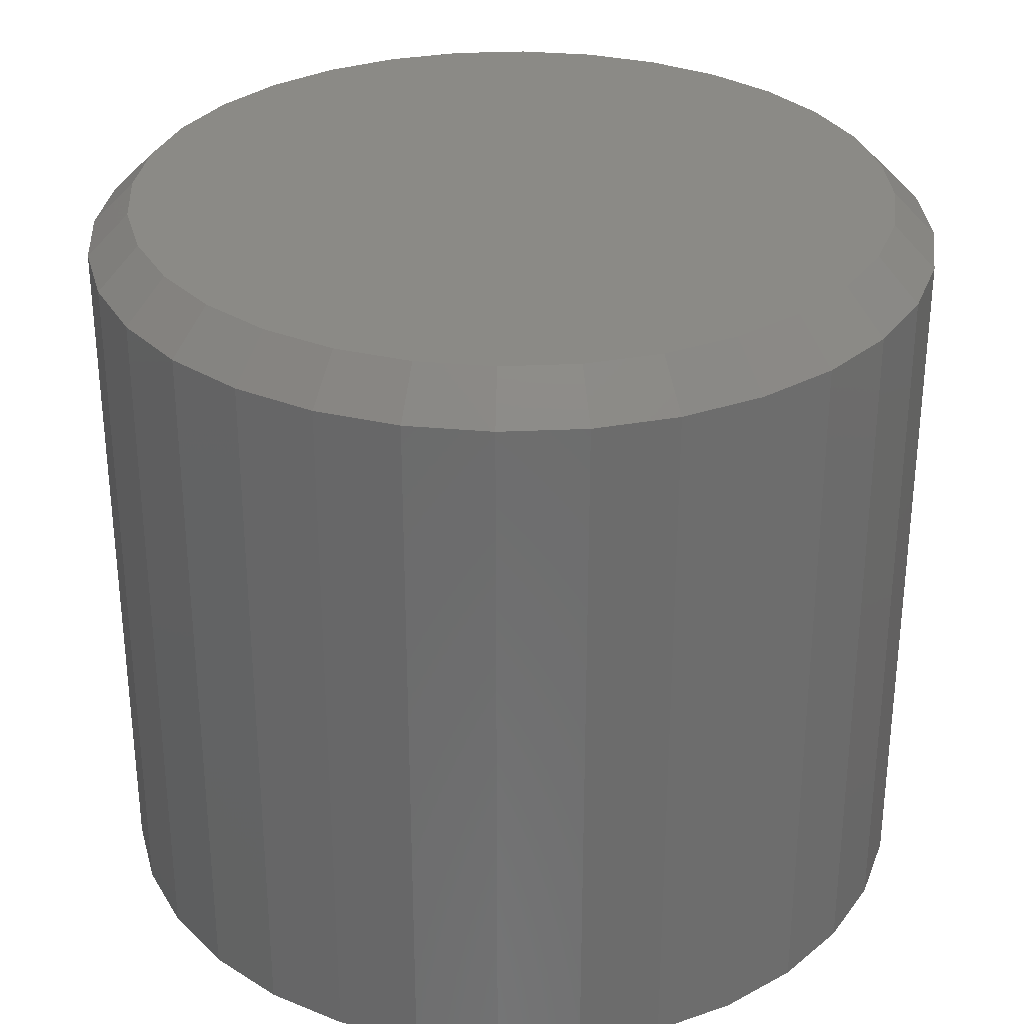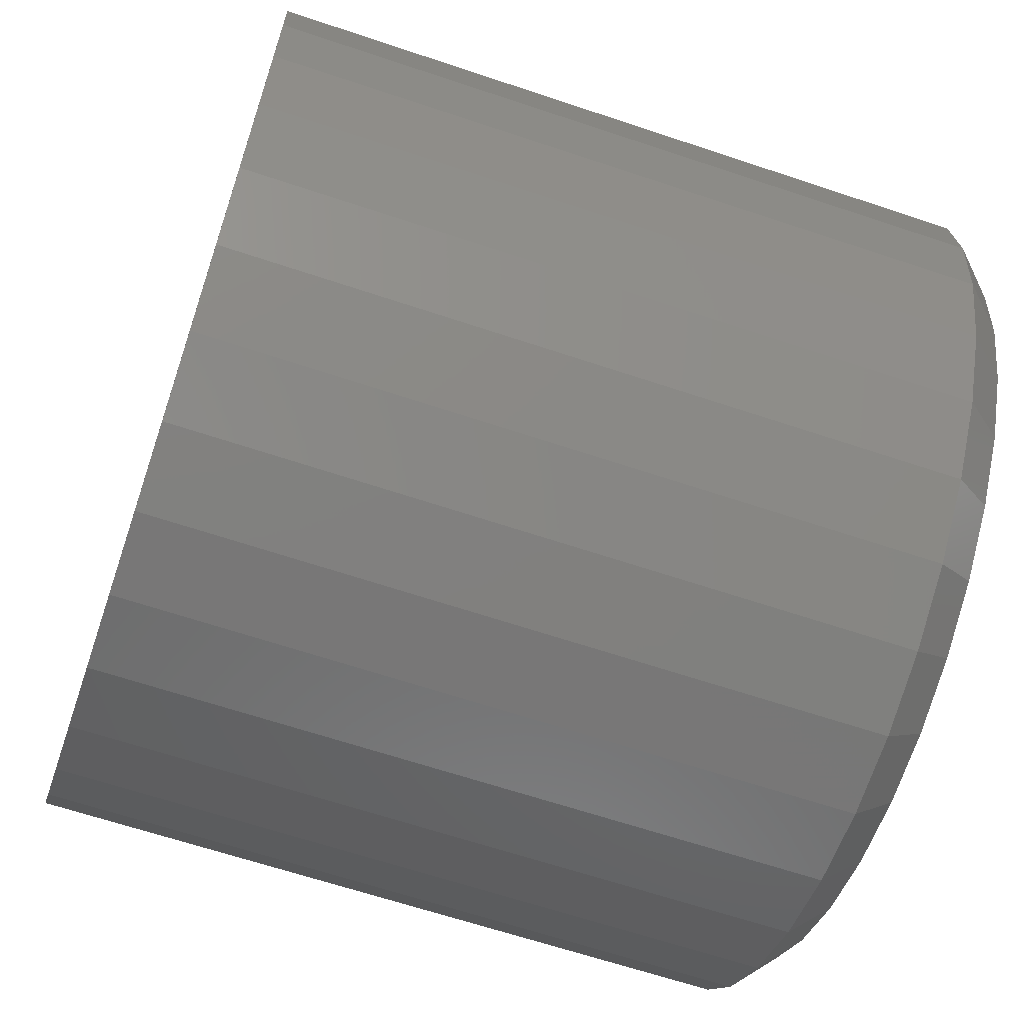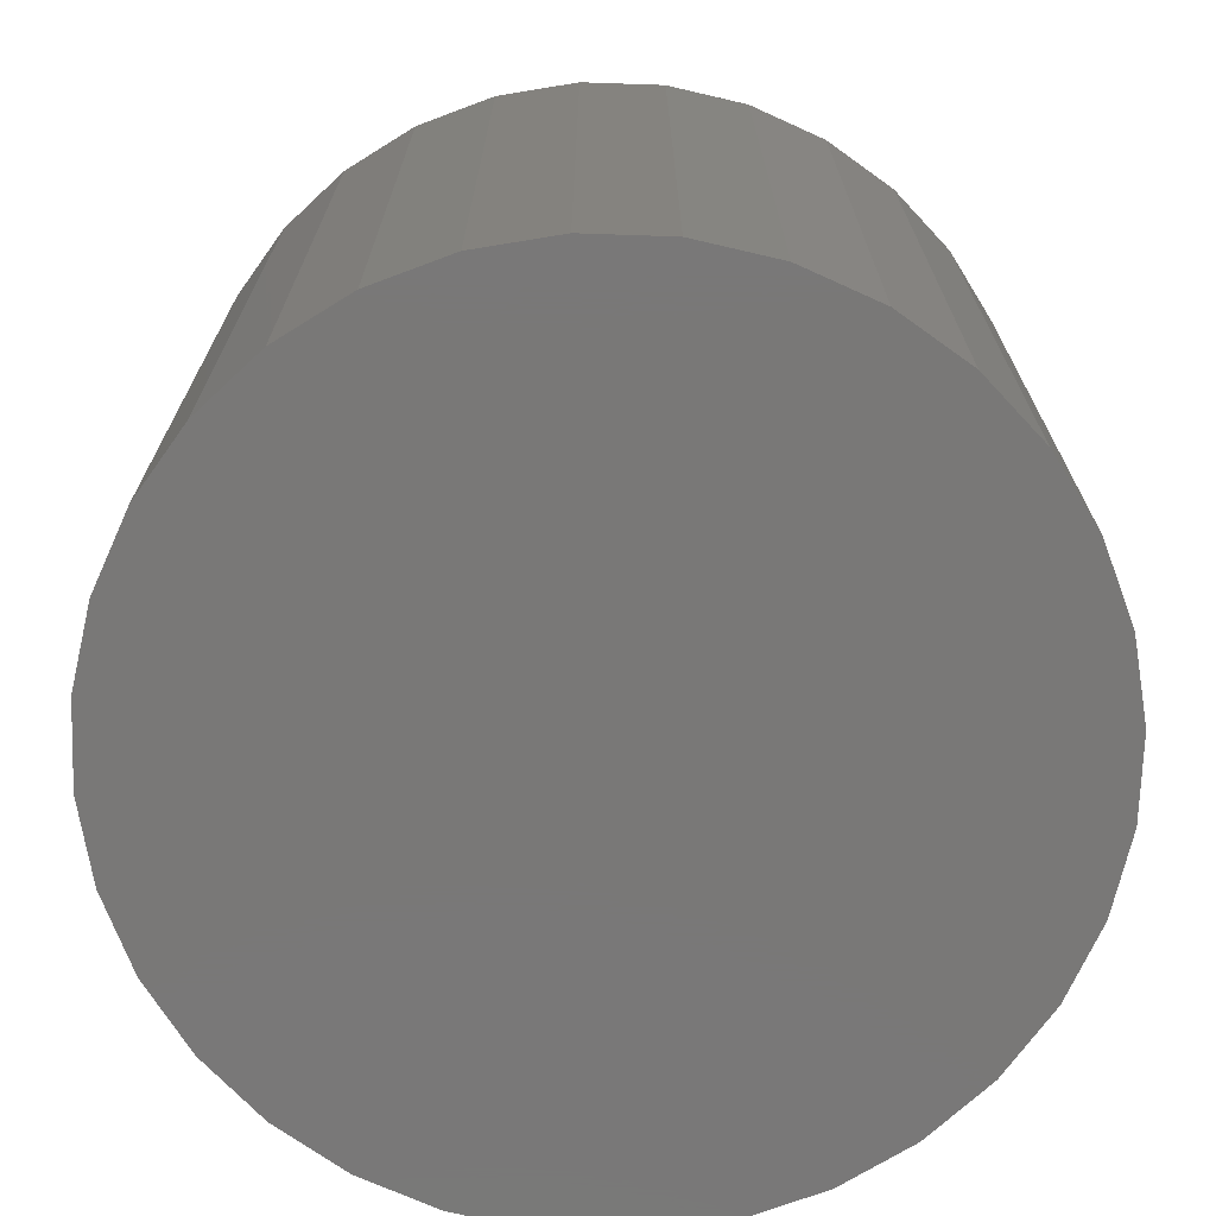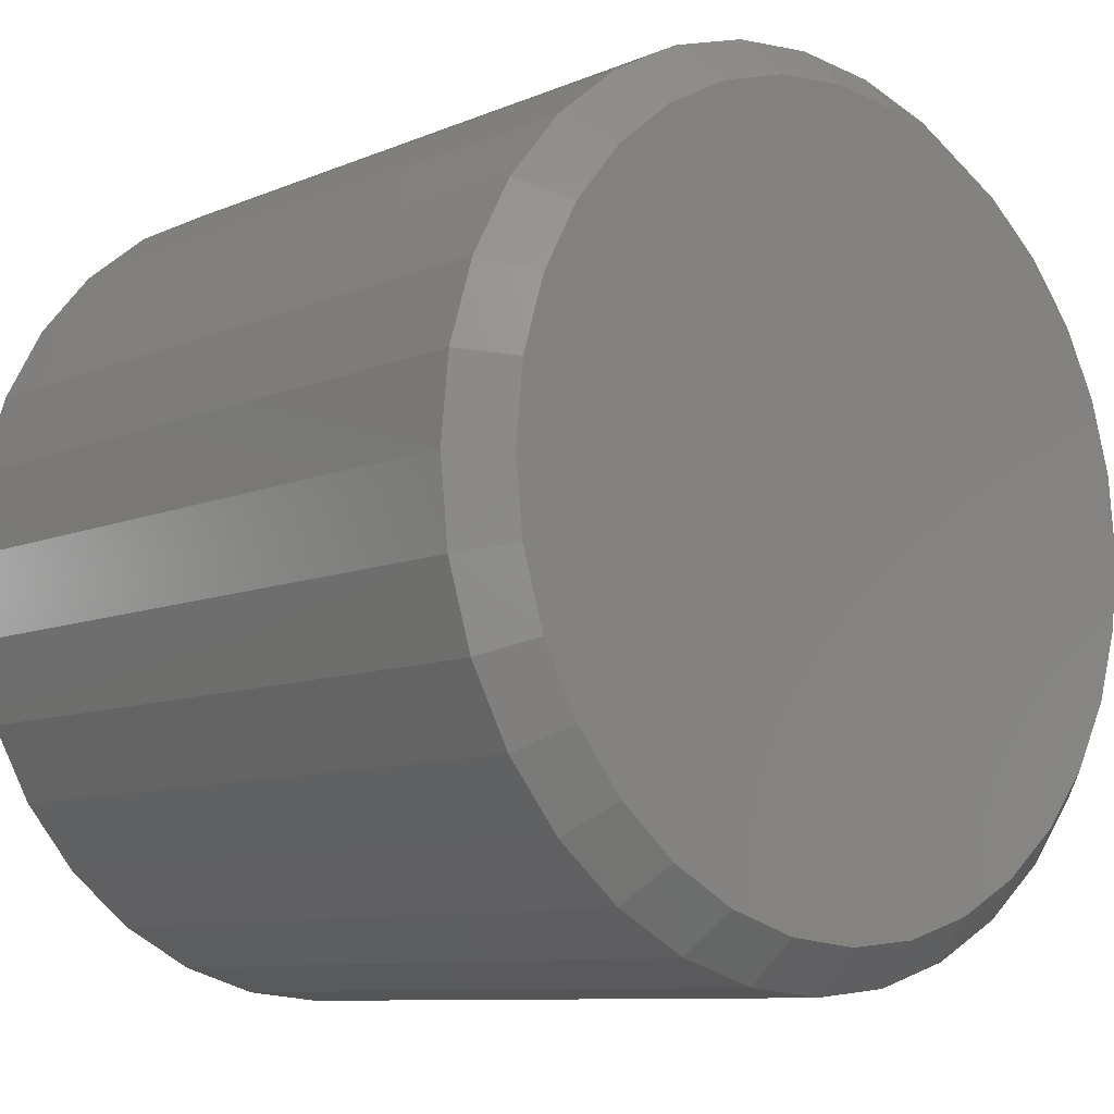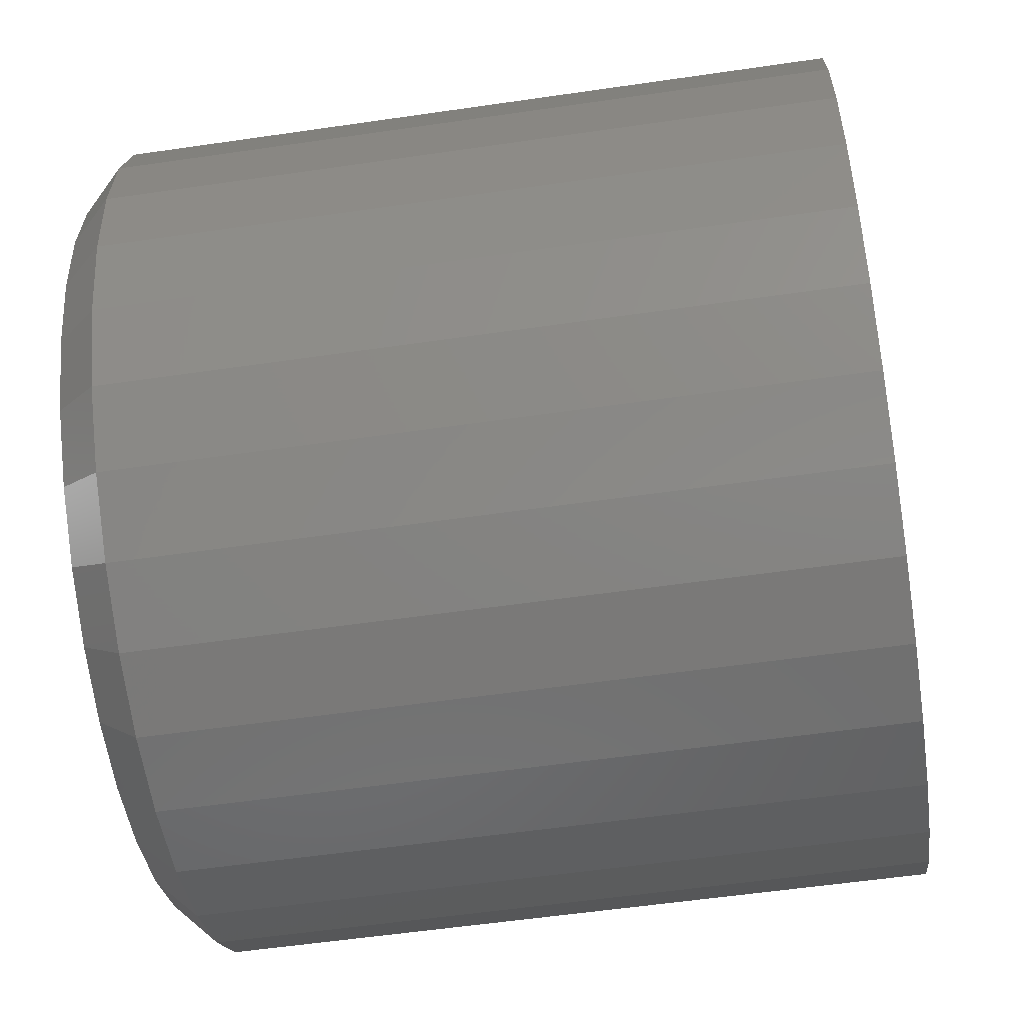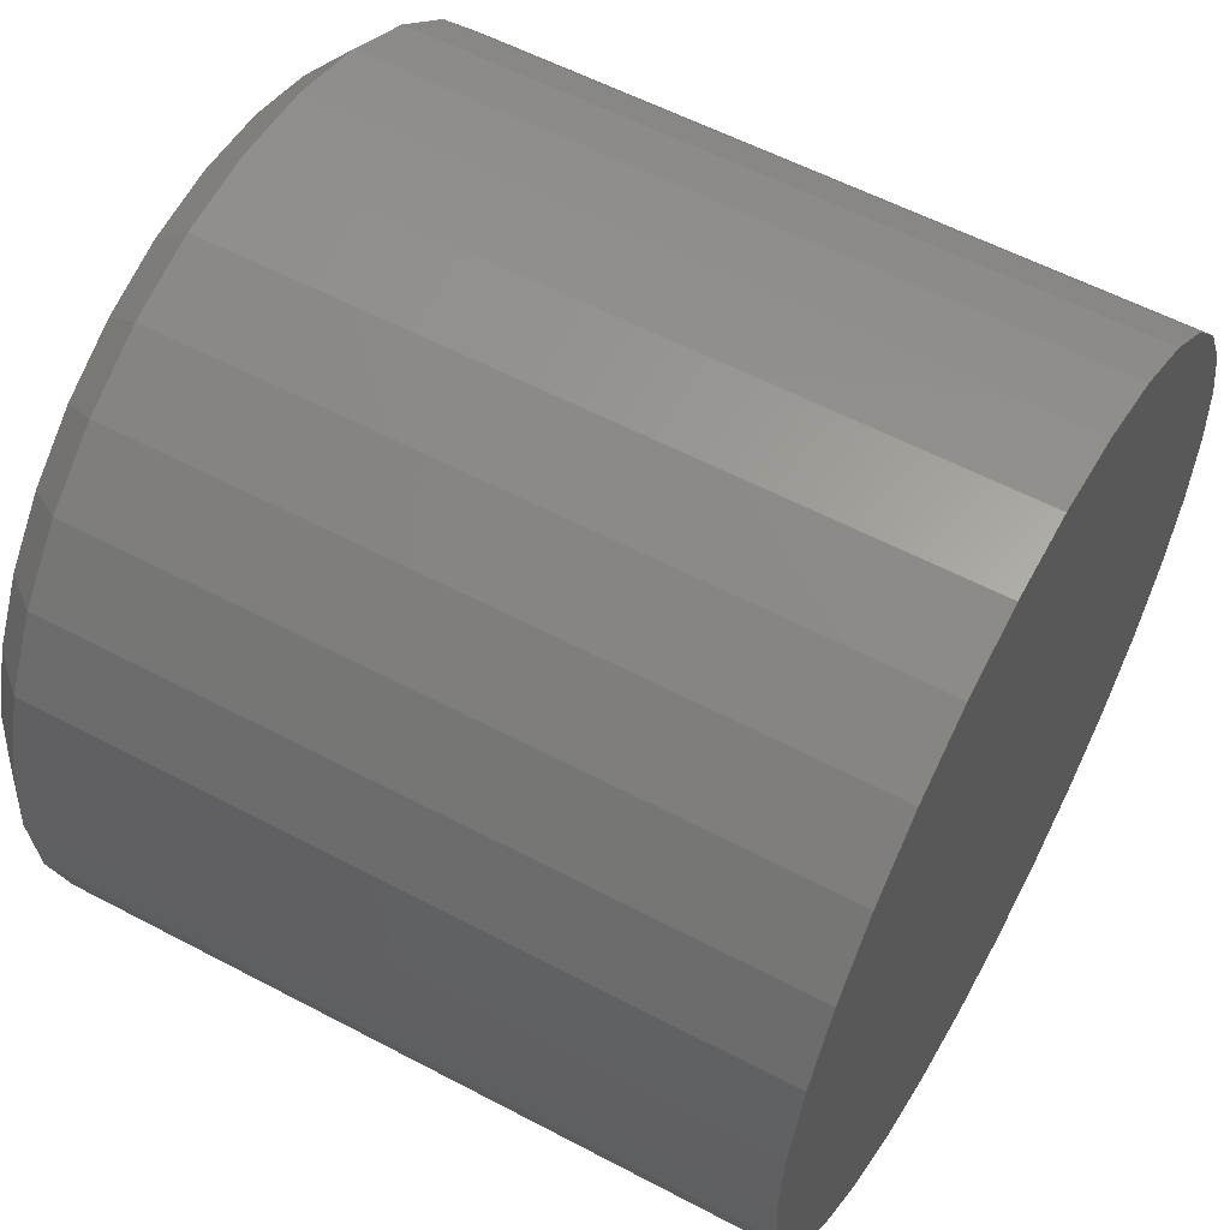
<metadata>
{"format":"stl","ext":"stl","renderer":"f3d","projection":"perspective","resolution":1024,"background":"white","views":[{"elev":31.0,"azim":-121.8,"up":"+Z"},{"elev":-64.5,"azim":-108.7,"up":"+Y"},{"elev":-71.2,"azim":48.7,"up":"+Z"},{"elev":-9.2,"azim":-41.9,"up":"+Y"},{"elev":-56.0,"azim":98.7,"up":"+Y"},{"elev":57.4,"azim":118.8,"up":"+Y"}]}
</metadata>
<code>
# stl→obj: 96 verts, 188 faces
v -0.02118 0.1395 0.2812
v 0.03433 0.1395 0.2812
v 0.006579 0.1423 0.2812
v -0.04787 0.1314 0.2812
v 0.06102 0.1314 0.2812
v 0.06102 -0.1314 0.2812
v -0.02118 -0.1395 0.2812
v 0.03433 -0.1395 0.2812
v 0.006579 -0.1423 0.2812
v 0.08562 0.1183 0.2812
v -0.07246 0.1183 0.2812
v 0.1072 0.1006 0.2812
v -0.09402 0.1006 0.2812
v 0.1249 0.07904 0.2812
v -0.1117 0.07904 0.2812
v 0.138 0.05444 0.2812
v -0.1249 0.05444 0.2812
v 0.1461 0.02776 0.2812
v -0.133 0.02776 0.2812
v 0.1488 -1.423e-17 0.2812
v -0.1357 -8.832e-17 0.2812
v 0.1461 -0.02776 0.2812
v -0.133 -0.02776 0.2812
v 0.138 -0.05444 0.2812
v -0.1249 -0.05444 0.2812
v 0.1249 -0.07904 0.2812
v -0.1117 -0.07904 0.2812
v 0.1072 -0.1006 0.2812
v -0.09402 -0.1006 0.2812
v 0.08562 -0.1183 0.2812
v -0.07246 -0.1183 0.2812
v -0.04787 -0.1314 0.2812
v 0.1645 0 0
v 0.1645 -1.789e-16 0.2656
v 0.1614 -0.0308 0
v 0.1614 -0.0308 0.2656
v 0.1525 -0.06042 0
v 0.1525 -0.06042 0.2656
v 0.1379 -0.08772 0
v 0.1379 -0.08772 0.2656
v 0.1182 -0.1116 0
v 0.1182 -0.1116 0.2656
v 0.0943 -0.1313 0
v 0.0943 -0.1313 0.2656
v 0.067 -0.1459 0
v 0.067 -0.1459 0.2656
v 0.03738 -0.1549 0
v 0.03738 -0.1549 0.2656
v 0.006579 -0.1579 0
v 0.006579 -0.1579 0.2656
v -0.02422 -0.1549 0
v -0.02422 -0.1549 0.2656
v -0.05384 -0.1459 0
v -0.05384 -0.1459 0.2656
v -0.08114 -0.1313 0
v -0.08114 -0.1313 0.2656
v -0.1051 -0.1116 0
v -0.1051 -0.1116 0.2656
v -0.1247 -0.08772 0
v -0.1247 -0.08772 0.2656
v -0.1393 -0.06042 0
v -0.1393 -0.06042 0.2656
v -0.1483 -0.0308 0
v -0.1483 -0.0308 0.2656
v -0.1513 1.934e-17 0
v -0.1513 1.934e-17 0.2656
v -0.1483 0.0308 0
v -0.1483 0.0308 0.2656
v -0.1393 0.06042 0
v -0.1393 0.06042 0.2656
v -0.1247 0.08772 0
v -0.1247 0.08772 0.2656
v -0.1051 0.1116 0
v -0.1051 0.1116 0.2656
v -0.08114 0.1313 0
v -0.08114 0.1313 0.2656
v -0.05384 0.1459 0
v -0.05384 0.1459 0.2656
v -0.02422 0.1549 0
v -0.02422 0.1549 0.2656
v 0.006579 0.1579 0
v 0.006579 0.1579 0.2656
v 0.03738 0.1549 0
v 0.03738 0.1549 0.2656
v 0.067 0.1459 0
v 0.067 0.1459 0.2656
v 0.0943 0.1313 0
v 0.0943 0.1313 0.2656
v 0.1182 0.1116 0
v 0.1182 0.1116 0.2656
v 0.1379 0.08772 0
v 0.1379 0.08772 0.2656
v 0.1525 0.06042 0
v 0.1525 0.06042 0.2656
v 0.1614 0.0308 0
v 0.1614 0.0308 0.2656
f 1 2 3
f 2 1 4
f 2 4 5
f 6 7 8
f 8 7 9
f 5 4 10
f 10 4 11
f 10 11 12
f 12 11 13
f 12 13 14
f 14 13 15
f 14 15 16
f 16 15 17
f 16 17 18
f 18 17 19
f 18 19 20
f 20 19 21
f 20 21 22
f 22 21 23
f 22 23 24
f 24 23 25
f 24 25 26
f 26 25 27
f 26 27 28
f 28 27 29
f 28 29 30
f 30 29 31
f 30 31 6
f 6 31 32
f 6 32 7
f 33 34 35
f 35 34 36
f 35 36 37
f 37 36 38
f 37 38 39
f 39 38 40
f 39 40 41
f 41 40 42
f 41 42 43
f 43 42 44
f 43 44 45
f 45 44 46
f 45 46 47
f 47 46 48
f 47 48 49
f 49 48 50
f 49 50 51
f 51 50 52
f 51 52 53
f 53 52 54
f 53 54 55
f 55 54 56
f 55 56 57
f 57 56 58
f 57 58 59
f 59 58 60
f 59 60 61
f 61 60 62
f 61 62 63
f 63 62 64
f 63 64 65
f 65 64 66
f 65 66 67
f 67 66 68
f 67 68 69
f 69 68 70
f 69 70 71
f 71 70 72
f 71 72 73
f 73 72 74
f 73 74 75
f 75 74 76
f 75 76 77
f 77 76 78
f 77 78 79
f 79 78 80
f 79 80 81
f 81 80 82
f 81 82 83
f 83 82 84
f 83 84 85
f 85 84 86
f 85 86 87
f 87 86 88
f 87 88 89
f 89 88 90
f 89 90 91
f 91 90 92
f 91 92 93
f 93 92 94
f 93 94 95
f 95 94 96
f 95 96 33
f 33 96 34
f 3 2 82
f 82 80 3
f 72 13 74
f 74 13 11
f 74 11 76
f 13 72 15
f 15 72 70
f 15 70 17
f 17 70 68
f 17 68 19
f 19 68 66
f 19 66 21
f 14 90 12
f 12 90 88
f 12 88 10
f 90 14 92
f 92 14 16
f 92 16 94
f 94 16 18
f 94 18 96
f 96 18 20
f 96 20 34
f 82 2 84
f 84 2 5
f 84 5 86
f 86 5 10
f 86 10 88
f 3 80 1
f 1 80 78
f 1 78 4
f 4 78 76
f 4 76 11
f 9 7 50
f 50 48 9
f 40 28 42
f 42 28 30
f 42 30 44
f 28 40 26
f 26 40 38
f 26 38 24
f 24 38 36
f 24 36 22
f 22 36 34
f 22 34 20
f 27 58 29
f 29 58 56
f 29 56 31
f 58 27 60
f 60 27 25
f 60 25 62
f 62 25 23
f 62 23 64
f 64 23 21
f 64 21 66
f 50 7 52
f 52 7 32
f 52 32 54
f 54 32 31
f 54 31 56
f 9 48 8
f 8 48 46
f 8 46 6
f 6 46 44
f 6 44 30
f 81 83 79
f 77 79 83
f 85 77 83
f 47 51 45
f 49 51 47
f 51 53 45
f 45 53 55
f 45 55 43
f 43 55 57
f 43 57 41
f 41 57 59
f 41 59 39
f 39 59 61
f 39 61 37
f 37 61 63
f 37 63 35
f 35 63 65
f 35 65 33
f 33 65 67
f 33 67 95
f 95 67 69
f 95 69 93
f 93 69 71
f 93 71 91
f 91 71 73
f 91 73 89
f 89 73 75
f 89 75 87
f 87 75 77
f 87 77 85

</code>
